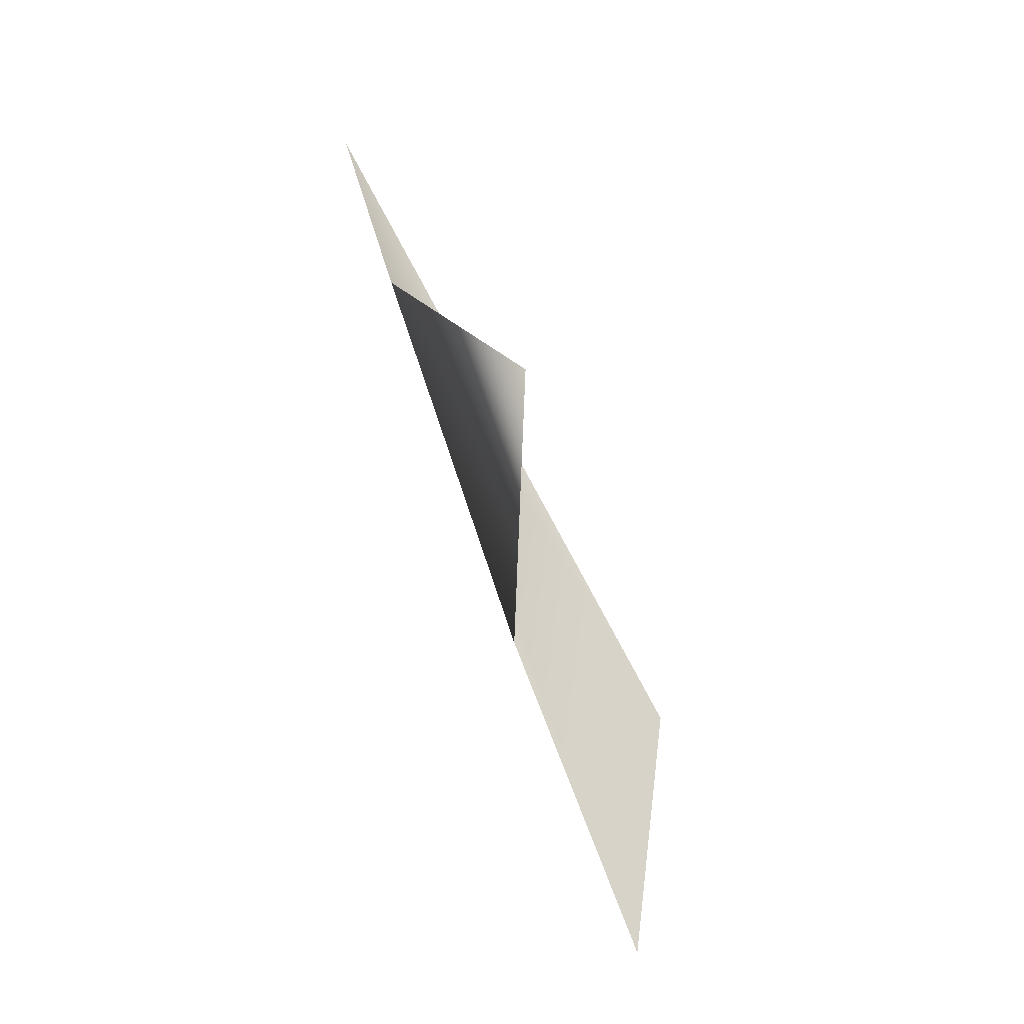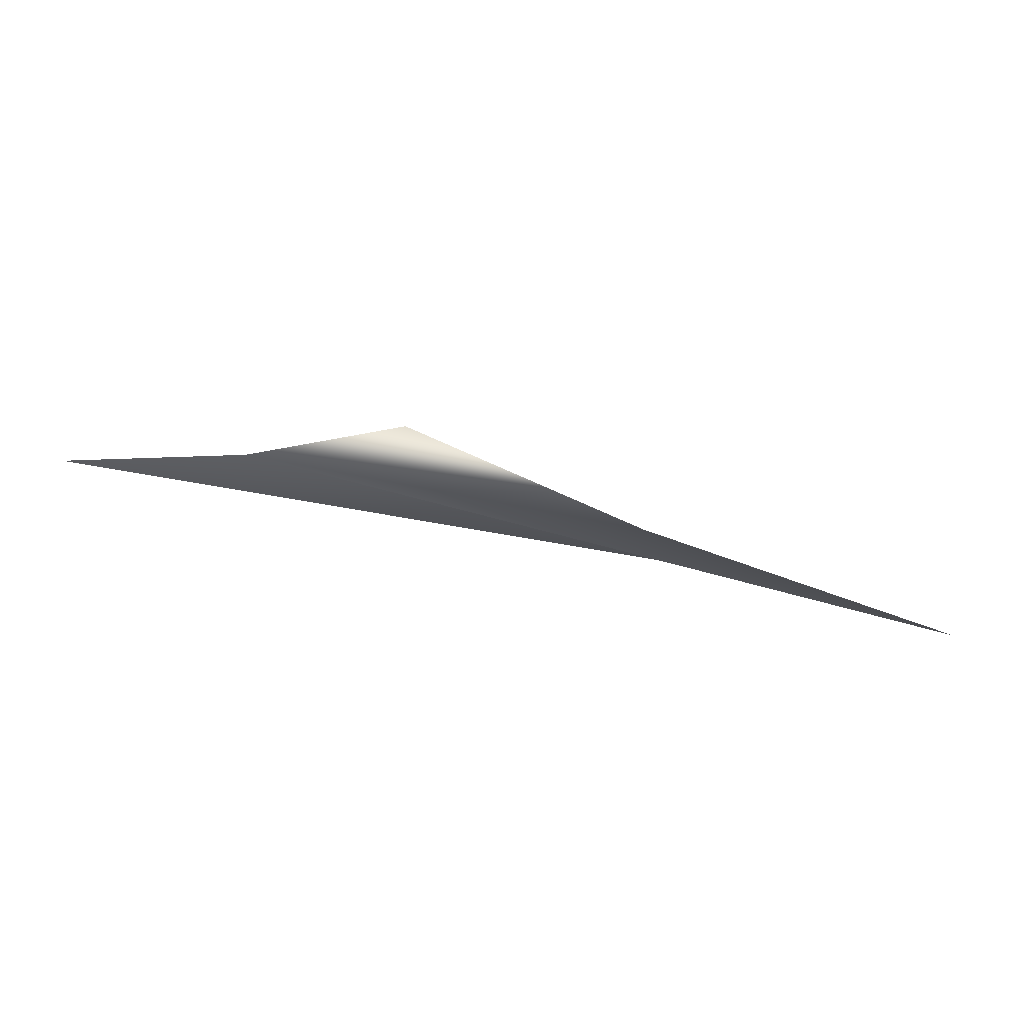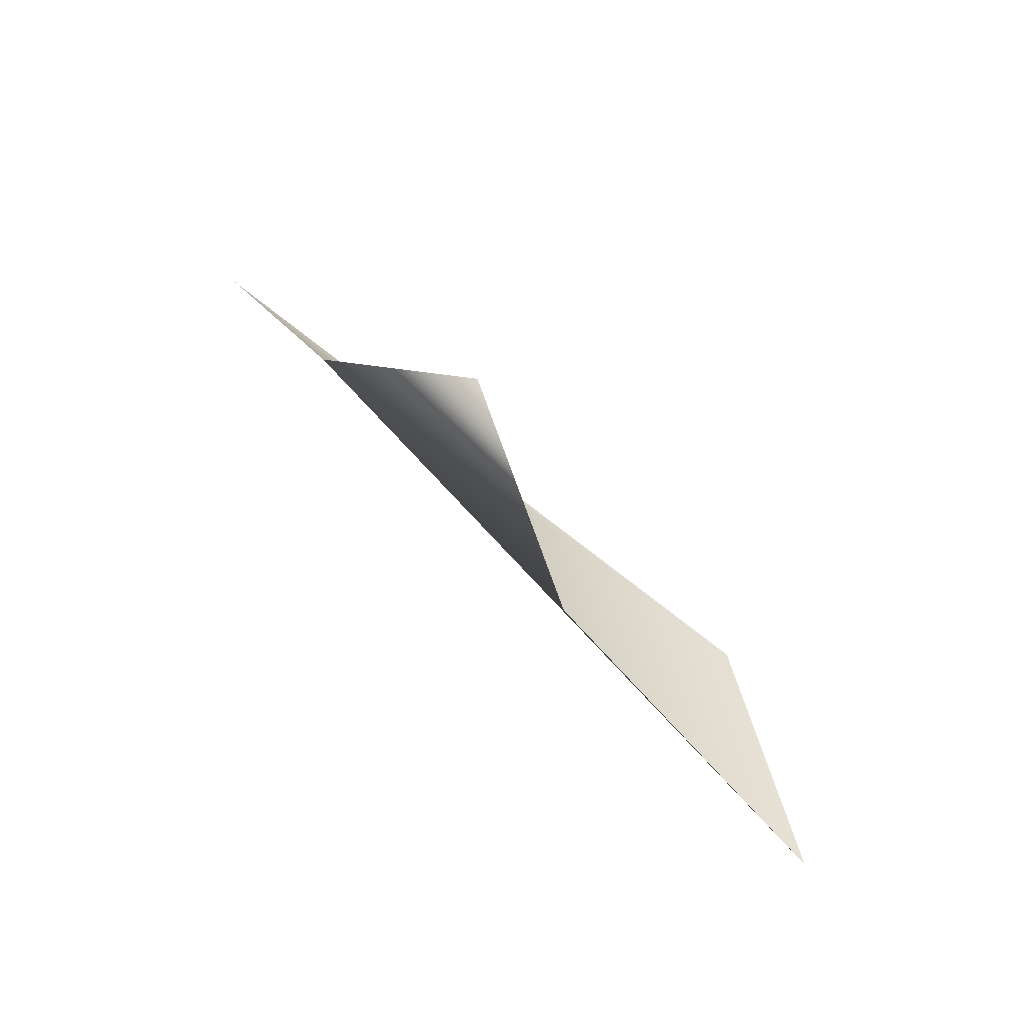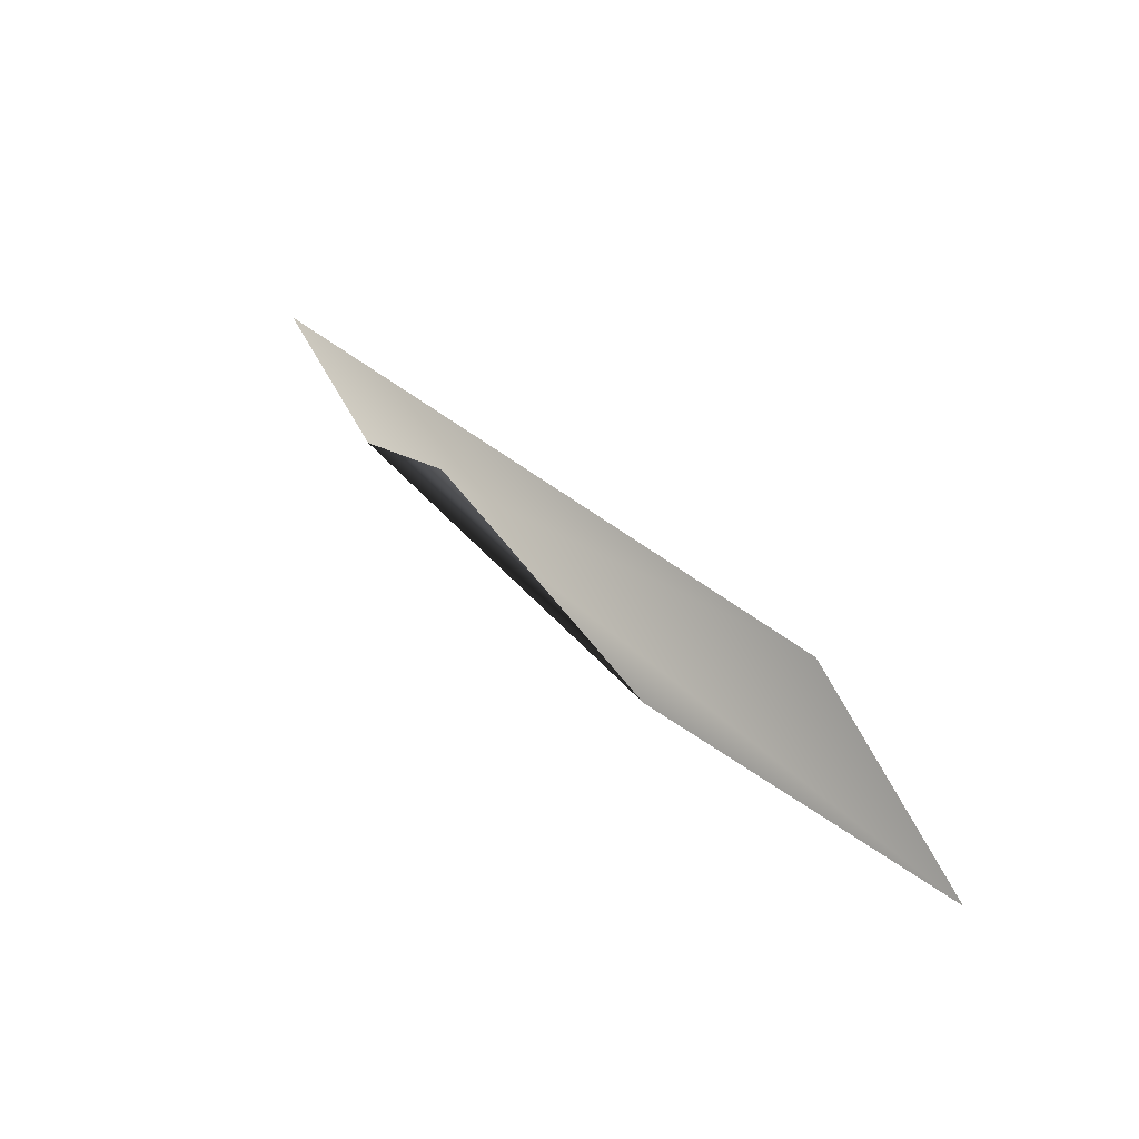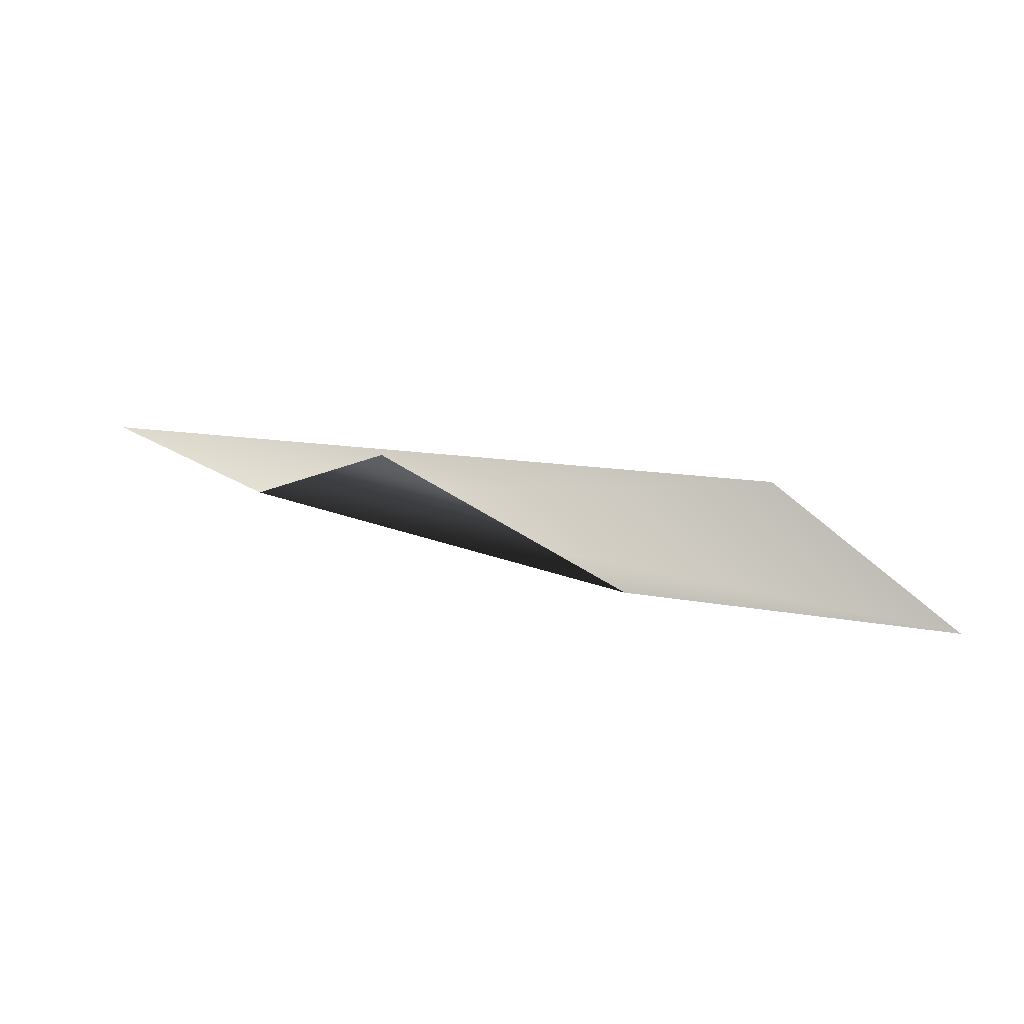
<metadata>
{"format":"obj","ext":"obj","renderer":"f3d","projection":"perspective","resolution":1024,"background":"white","views":[{"elev":79.7,"azim":65.4,"up":"+Z"},{"elev":-67.6,"azim":-11.1,"up":"+Y"},{"elev":59.5,"azim":44.8,"up":"+Z"},{"elev":46.0,"azim":46.6,"up":"+Y"},{"elev":31.3,"azim":16.7,"up":"+Y"}]}
</metadata>
<code>
g eff_101501_dml_spawn_01
v -2.329 -0.4738 0.0885
v 2.352 0.1263 -0.445
v -3.954 -0.2715 -0.3663
v 4.139 -0.9754 -0.2066
v 1.219 -0.8387 0.2098
v -0.9885 0.2856 0.3484
g eff_101501_dml_spawn_01_0
f 3 2 1
f 2 4 1
f 4 5 1
f 1 5 6

</code>
